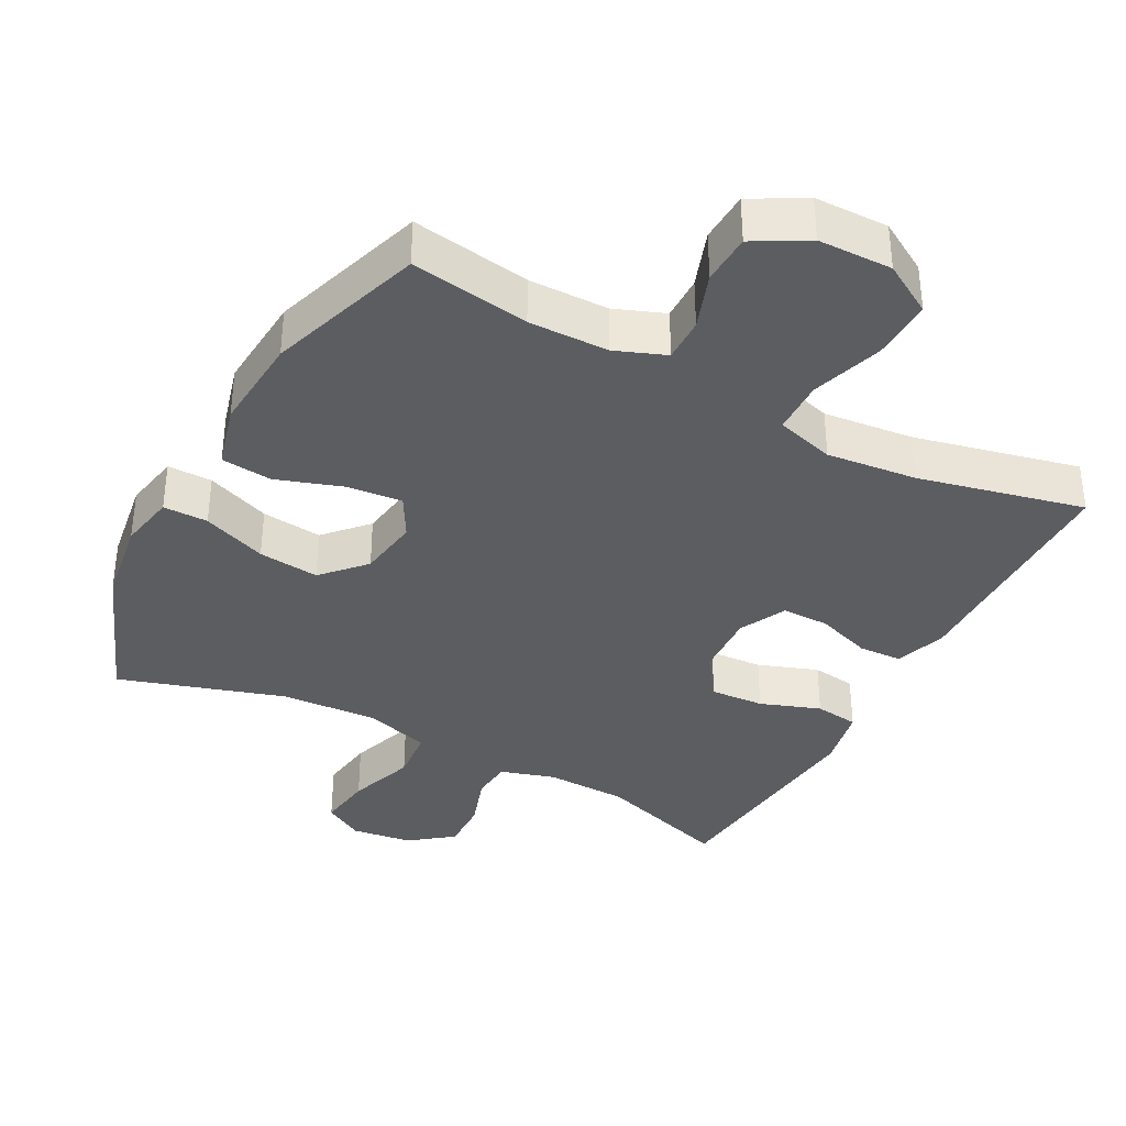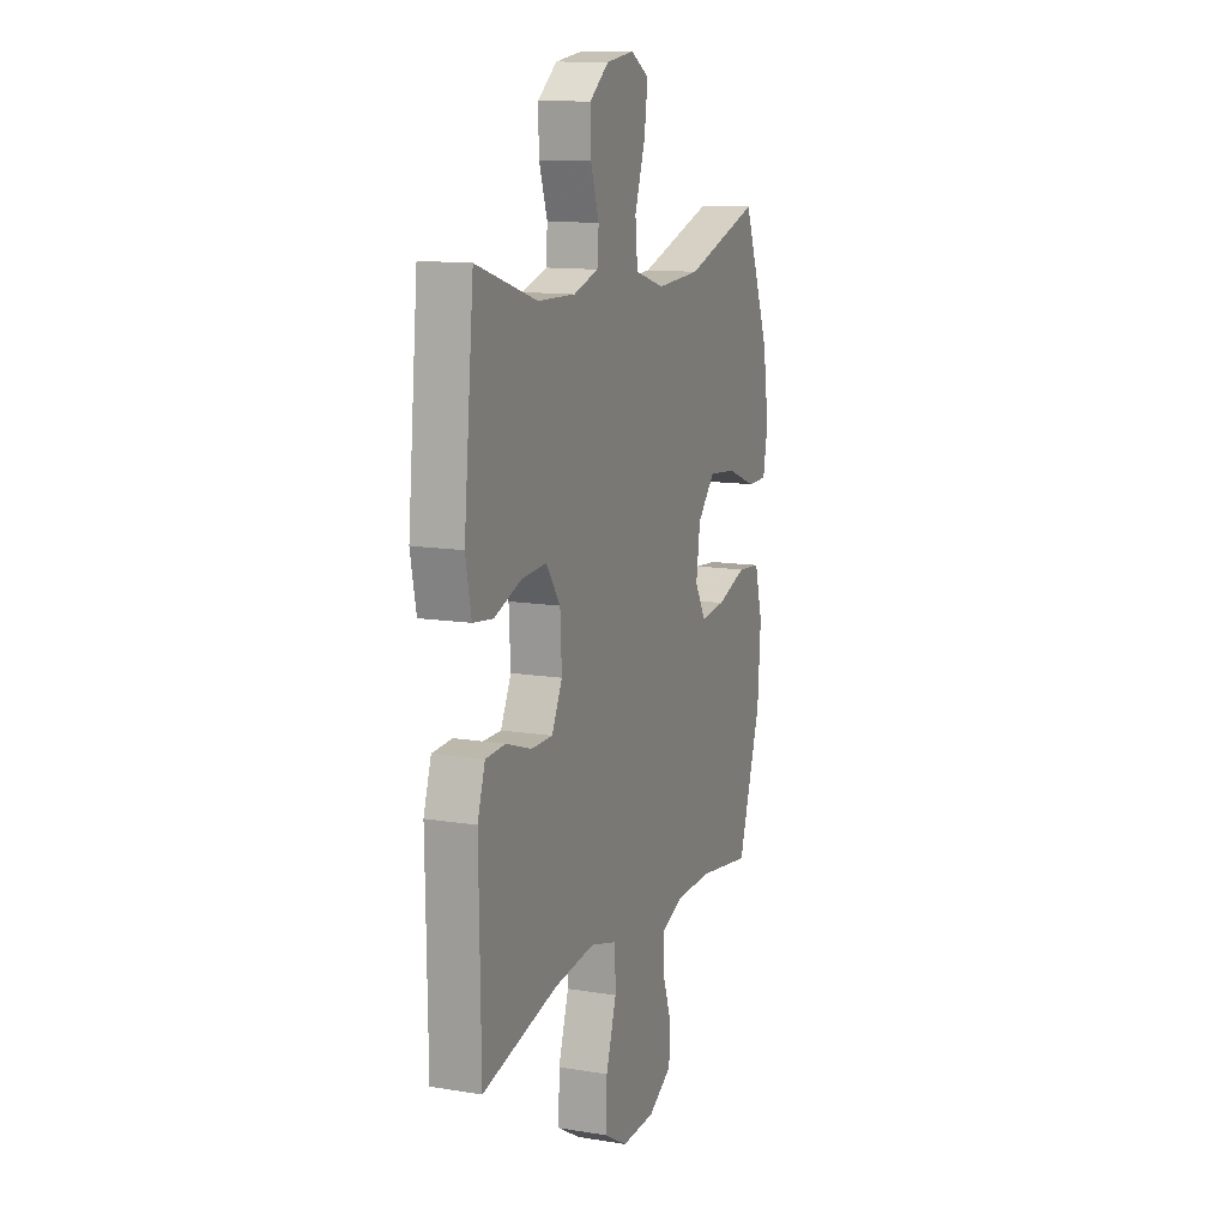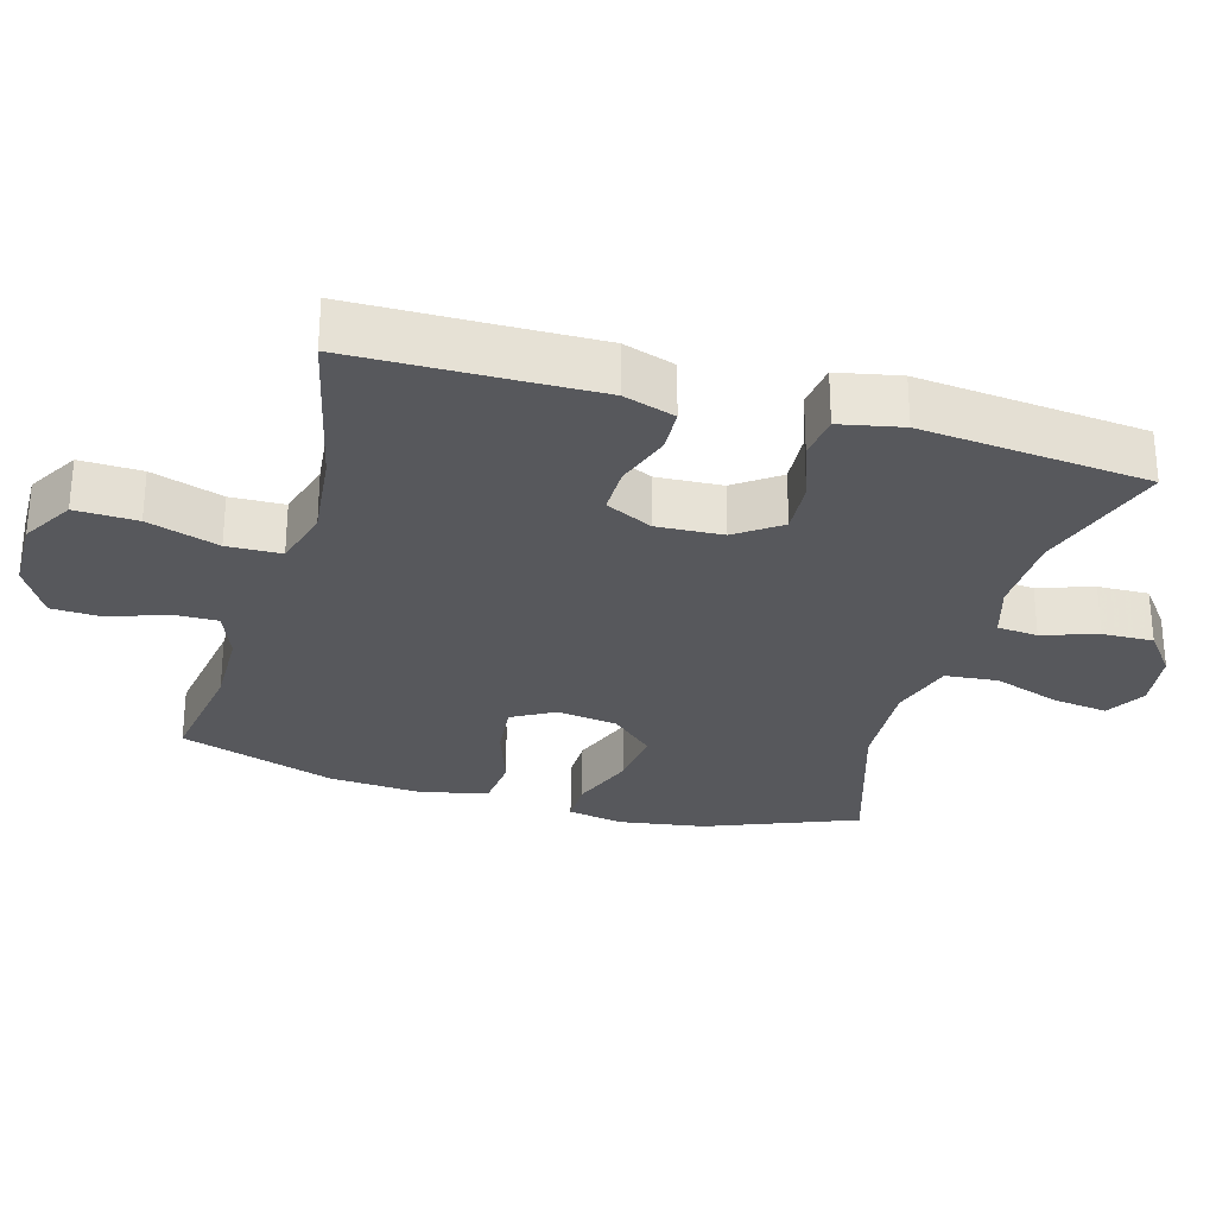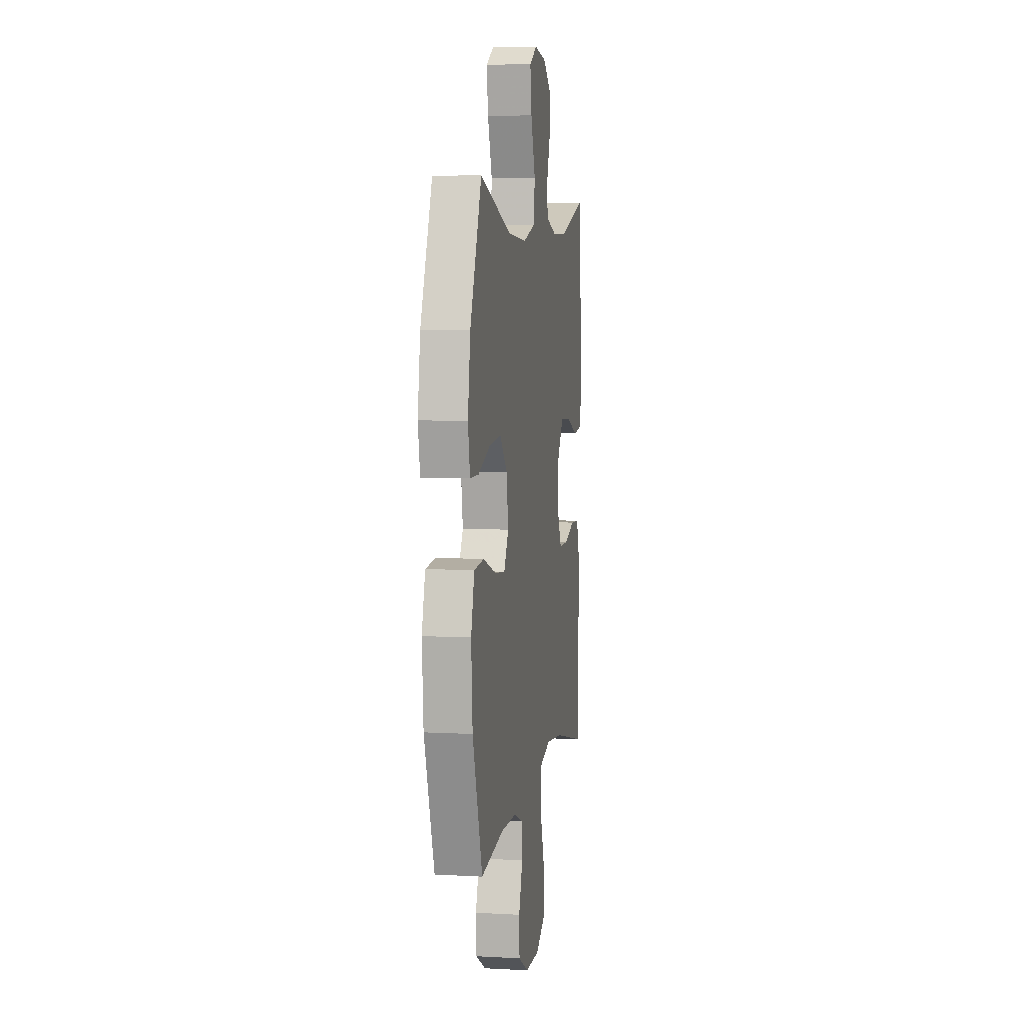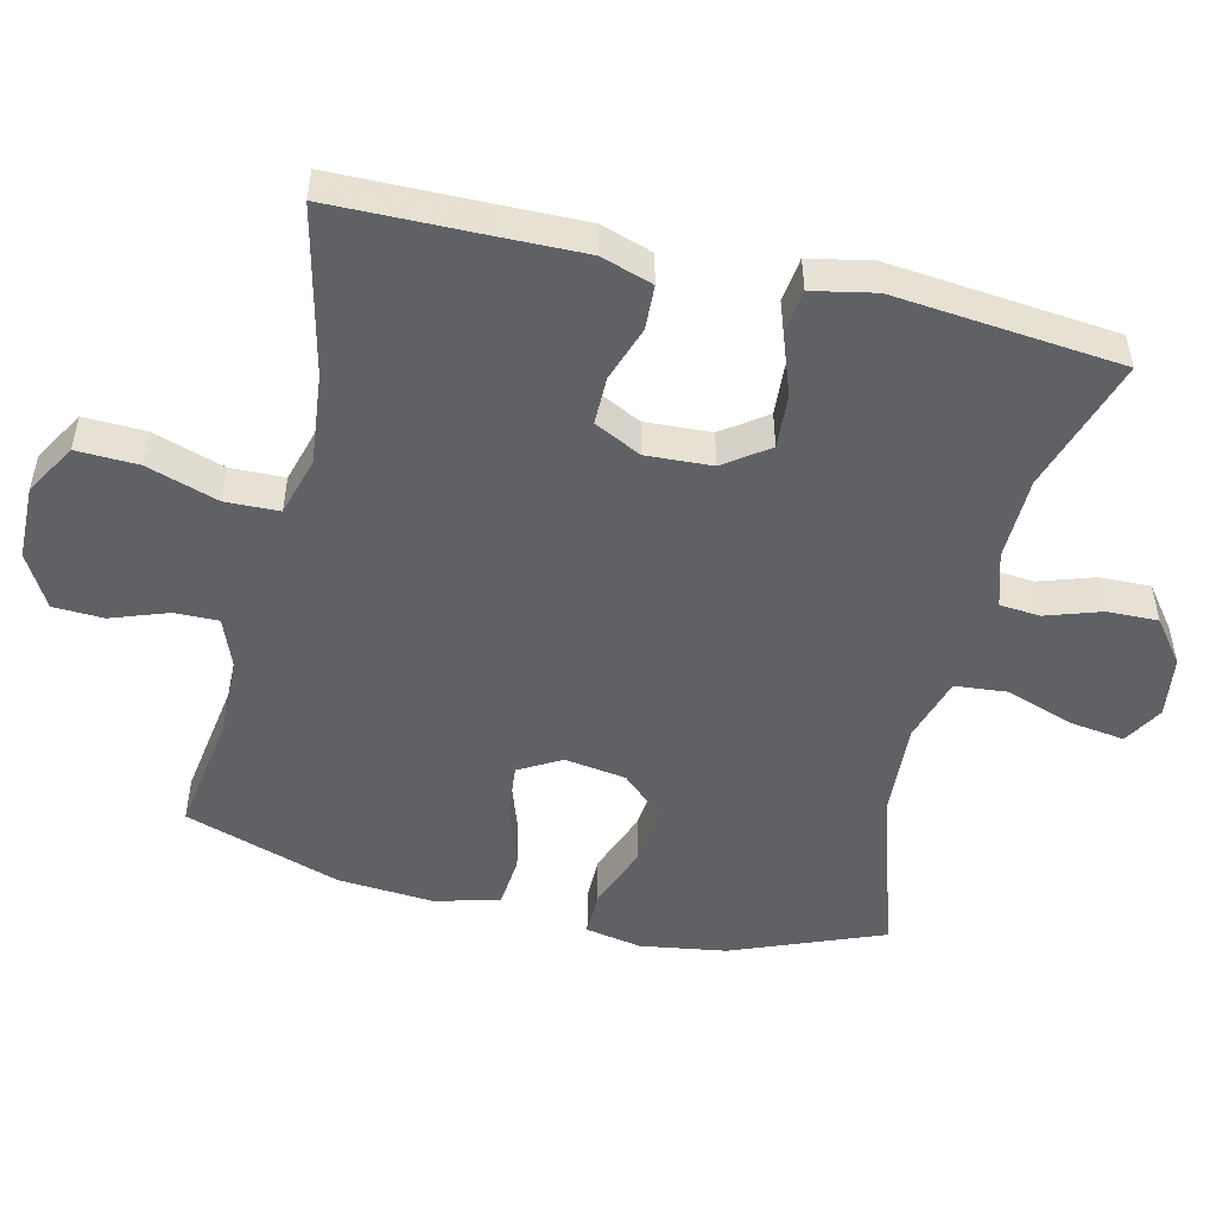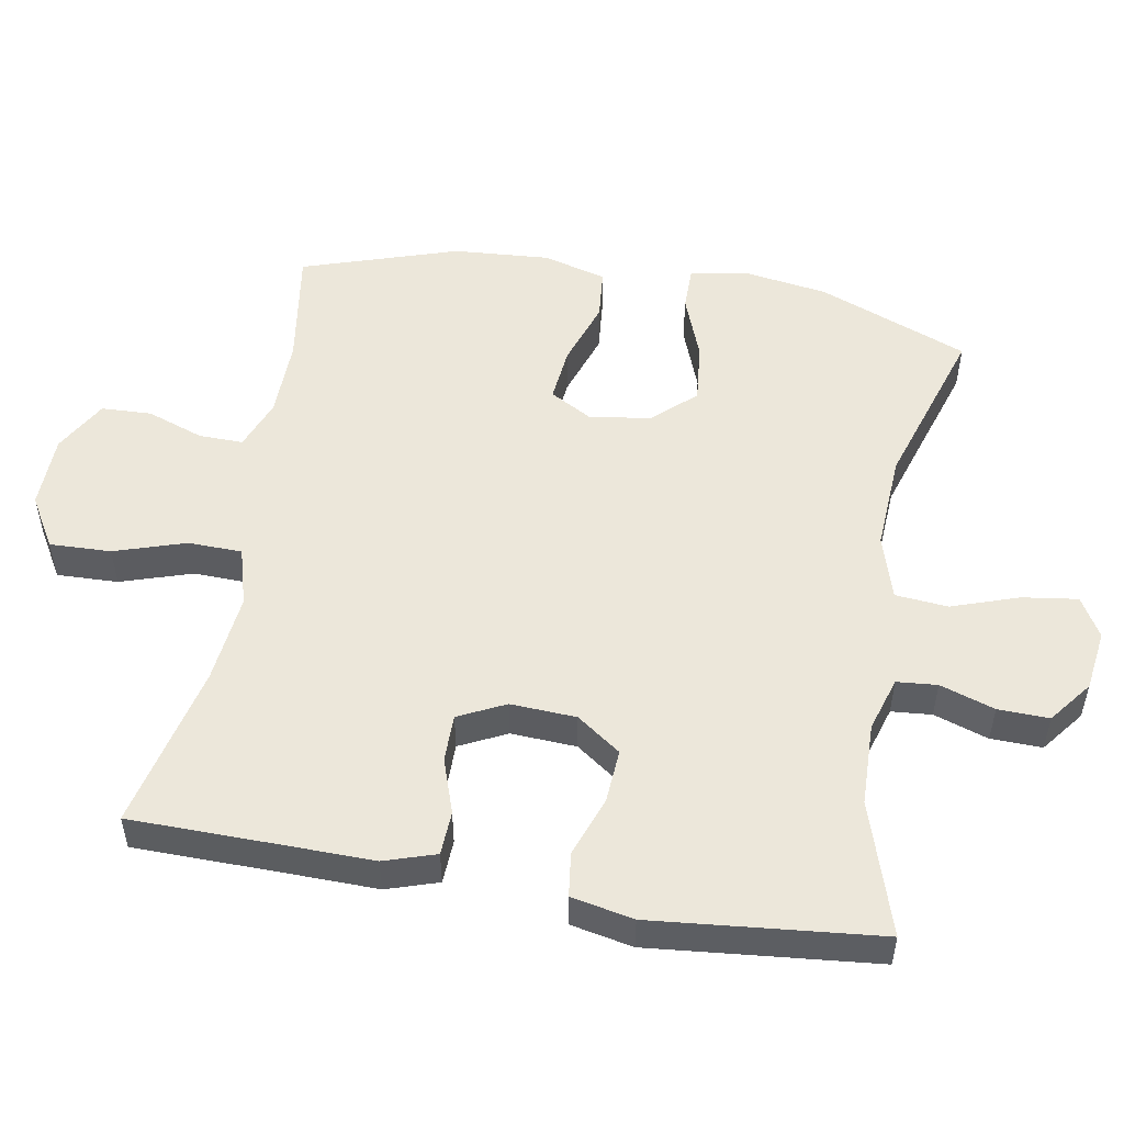
<metadata>
{"format":"obj","ext":"obj","renderer":"f3d","projection":"perspective","resolution":1024,"background":"white","views":[{"elev":-36.7,"azim":151.8,"up":"+Y"},{"elev":12.5,"azim":-69.1,"up":"+Z"},{"elev":-28.6,"azim":-106.0,"up":"+Y"},{"elev":5.7,"azim":99.6,"up":"+Z"},{"elev":-50.4,"azim":-103.4,"up":"+Y"},{"elev":52.2,"azim":-80.0,"up":"+Y"}]}
</metadata>
<code>
v -0.5 0.07 0.5
v -0.309 0.07 0.439
v -0.191 0.07 0.436
v -0.113 0.07 0.46
v -0.108 0.07 0.518
v -0.134 0.07 0.596
v -0.136 0.07 0.669
v -0.075 0.07 0.716
v 0.012 0.07 0.728
v 0.069 0.07 0.695
v 0.058 0.07 0.616
v 0.025 0.07 0.52
v 0.032 0.07 0.445
v 0.124 0.07 0.417
v 0.263 0.07 0.425
v 0.5 0.07 0.5
v 0.585 0.07 0.286
v 0.604 0.07 0.163
v 0.589 0.07 0.083
v 0.525 0.07 0.083
v 0.433 0.07 0.118
v 0.346 0.07 0.127
v 0.291 0.07 0.067
v 0.278 0.07 -0.021
v 0.312 0.07 -0.081
v 0.391 0.07 -0.073
v 0.485 0.07 -0.041
v 0.558 0.07 -0.048
v 0.583 0.07 -0.139
v 0.573 0.07 -0.277
v 0.5 0.07 -0.5
v 0.33 0.07 -0.474
v 0.216 0.07 -0.476
v 0.144 0.07 -0.504
v 0.145 0.07 -0.567
v 0.174 0.07 -0.648
v 0.171 0.07 -0.72
v 0.095 0.07 -0.763
v -0.011 0.07 -0.765
v -0.084 0.07 -0.722
v -0.081 0.07 -0.634
v -0.048 0.07 -0.532
v -0.05 0.07 -0.455
v -0.134 0.07 -0.431
v -0.263 0.07 -0.445
v -0.5 0.07 -0.5
v -0.503 0.07 -0.274
v -0.505 0.07 -0.159
v -0.481 0.07 -0.085
v -0.418 0.07 -0.082
v -0.339 0.07 -0.109
v -0.271 0.07 -0.109
v -0.238 0.07 -0.042
v -0.243 0.07 0.052
v -0.288 0.07 0.115
v -0.365 0.07 0.11
v -0.451 0.07 0.079
v -0.514 0.07 0.087
v -0.532 0.07 0.176
v -0.5 0 0.5
v -0.309 0 0.439
v -0.191 0 0.436
v -0.113 0 0.46
v -0.108 0 0.518
v -0.134 0 0.596
v -0.136 0 0.669
v -0.075 0 0.716
v 0.012 0 0.728
v 0.069 0 0.695
v 0.058 0 0.616
v 0.025 0 0.52
v 0.032 0 0.445
v 0.124 0 0.417
v 0.263 0 0.425
v 0.5 0 0.5
v 0.585 0 0.286
v 0.604 0 0.163
v 0.589 0 0.083
v 0.525 0 0.083
v 0.433 0 0.118
v 0.346 0 0.127
v 0.291 0 0.067
v 0.278 0 -0.021
v 0.312 0 -0.081
v 0.391 0 -0.073
v 0.485 0 -0.041
v 0.558 0 -0.048
v 0.583 0 -0.139
v 0.573 0 -0.277
v 0.5 0 -0.5
v 0.33 0 -0.474
v 0.216 0 -0.476
v 0.144 0 -0.504
v 0.145 0 -0.567
v 0.174 0 -0.648
v 0.171 0 -0.72
v 0.095 0 -0.763
v -0.011 0 -0.765
v -0.084 0 -0.722
v -0.081 0 -0.634
v -0.048 0 -0.532
v -0.05 0 -0.455
v -0.134 0 -0.431
v -0.263 0 -0.445
v -0.5 0 -0.5
v -0.503 0 -0.274
v -0.505 0 -0.159
v -0.481 0 -0.085
v -0.418 0 -0.082
v -0.339 0 -0.109
v -0.271 0 -0.109
v -0.238 0 -0.042
v -0.243 0 0.052
v -0.288 0 0.115
v -0.365 0 0.11
v -0.451 0 0.079
v -0.514 0 0.087
v -0.532 0 0.176
f 56 57 58 59
f 55 56 59 1
f 54 55 1 2
f 48 49 50 51
f 47 48 51 52
f 45 46 47 52
f 44 45 52 53
f 39 40 41 42
f 39 42 43
f 38 39 43
f 35 36 37 38
f 34 35 38 43
f 33 34 43 44
f 29 30 31 32
f 26 27 28 29
f 25 26 29 32
f 24 25 32 33
f 18 19 20 21
f 18 21 22
f 15 16 17 18
f 14 15 18 22
f 13 14 22 23
f 9 10 11 12
f 7 8 9 12
f 5 6 7 12
f 4 5 12 13
f 3 4 13 23
f 54 2 3 23
f 24 33 44 53
f 23 24 53 54
f 118 117 116 115
f 60 118 115 114
f 61 60 114 113
f 110 109 108 107
f 111 110 107 106
f 111 106 105 104
f 112 111 104 103
f 101 100 99 98
f 102 101 98
f 102 98 97
f 97 96 95 94
f 102 97 94 93
f 103 102 93 92
f 91 90 89 88
f 88 87 86 85
f 91 88 85 84
f 92 91 84 83
f 80 79 78 77
f 81 80 77
f 77 76 75 74
f 81 77 74 73
f 82 81 73 72
f 71 70 69 68
f 71 68 67 66
f 71 66 65 64
f 72 71 64 63
f 82 72 63 62
f 82 62 61 113
f 112 103 92 83
f 113 112 83 82
f 1 60 61 2
f 2 61 62 3
f 3 62 63 4
f 4 63 64 5
f 5 64 65 6
f 6 65 66 7
f 7 66 67 8
f 8 67 68 9
f 9 68 69 10
f 10 69 70 11
f 11 70 71 12
f 12 71 72 13
f 13 72 73 14
f 14 73 74 15
f 15 74 75 16
f 16 75 76 17
f 17 76 77 18
f 18 77 78 19
f 19 78 79 20
f 20 79 80 21
f 21 80 81 22
f 22 81 82 23
f 23 82 83 24
f 24 83 84 25
f 25 84 85 26
f 26 85 86 27
f 27 86 87 28
f 28 87 88 29
f 29 88 89 30
f 30 89 90 31
f 31 90 91 32
f 32 91 92 33
f 33 92 93 34
f 34 93 94 35
f 35 94 95 36
f 36 95 96 37
f 37 96 97 38
f 38 97 98 39
f 39 98 99 40
f 40 99 100 41
f 41 100 101 42
f 42 101 102 43
f 43 102 103 44
f 44 103 104 45
f 45 104 105 46
f 46 105 106 47
f 47 106 107 48
f 48 107 108 49
f 49 108 109 50
f 50 109 110 51
f 51 110 111 52
f 52 111 112 53
f 53 112 113 54
f 54 113 114 55
f 55 114 115 56
f 56 115 116 57
f 57 116 117 58
f 58 117 118 59
f 59 118 60 1

</code>
